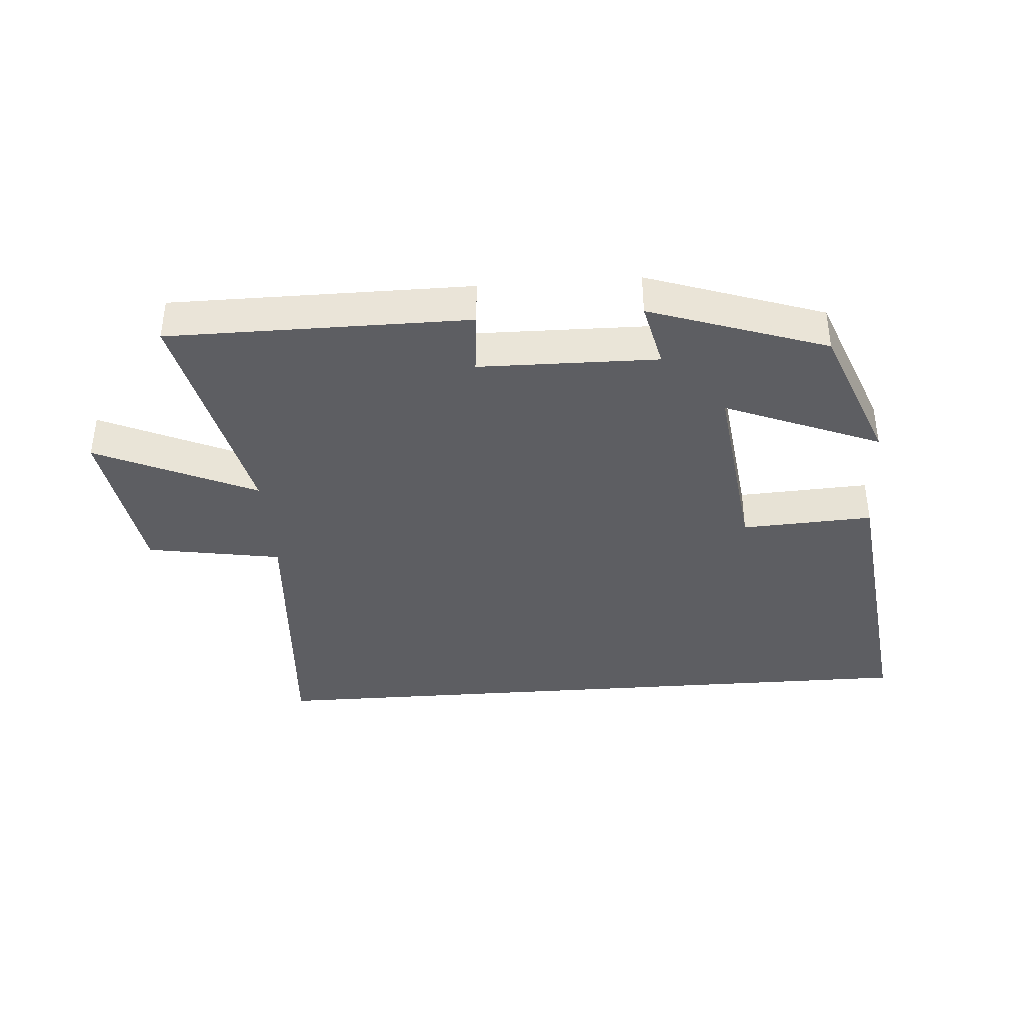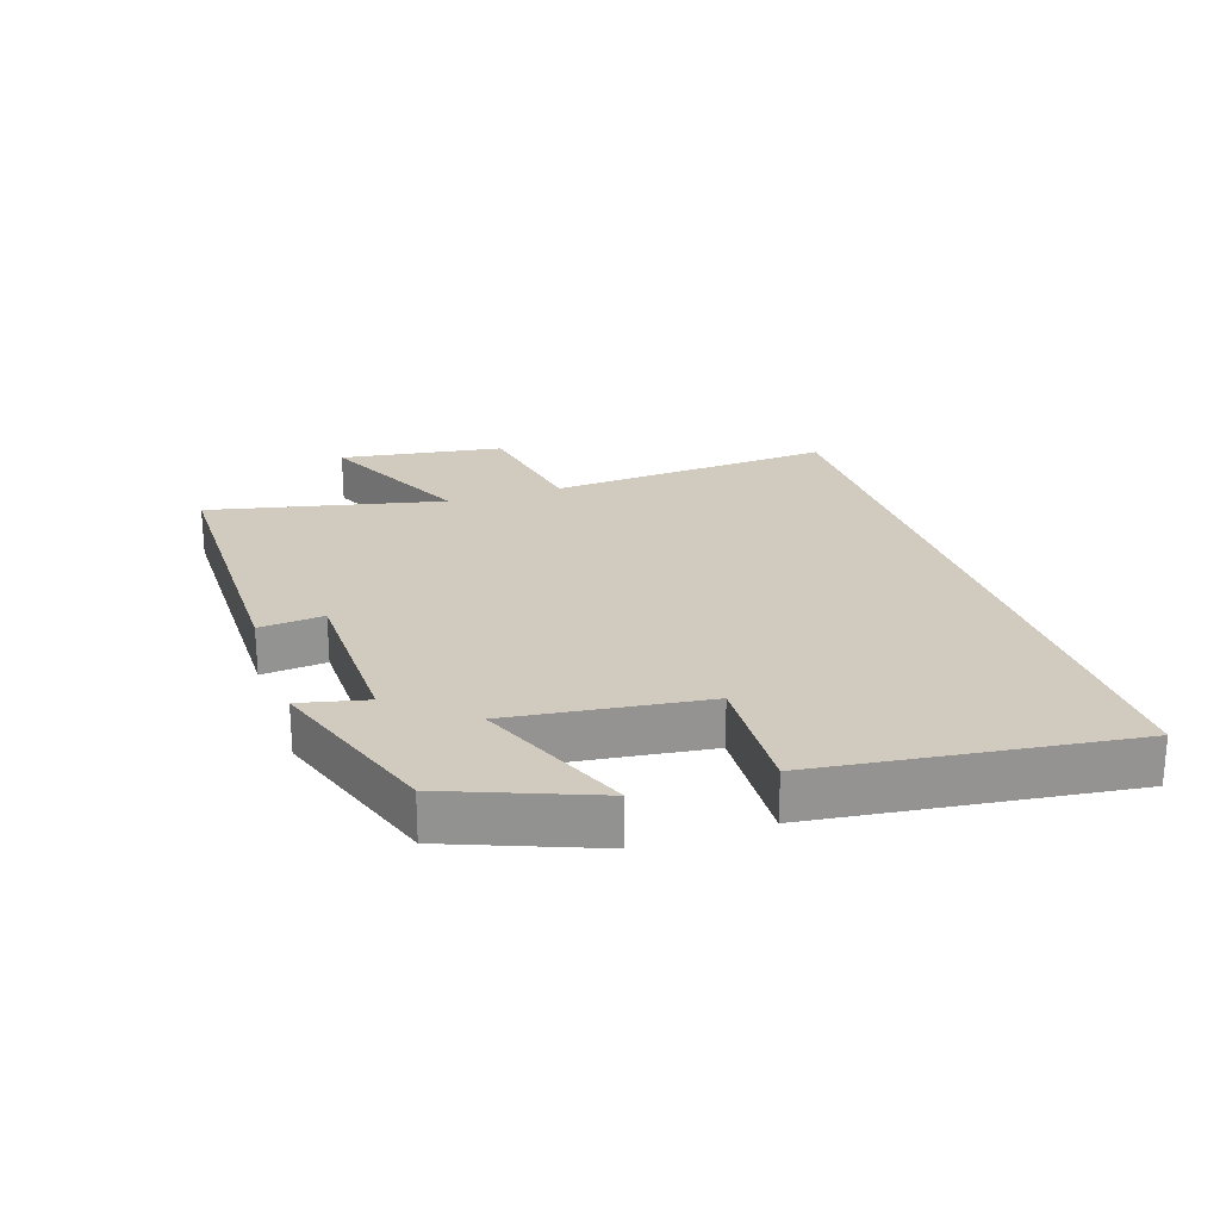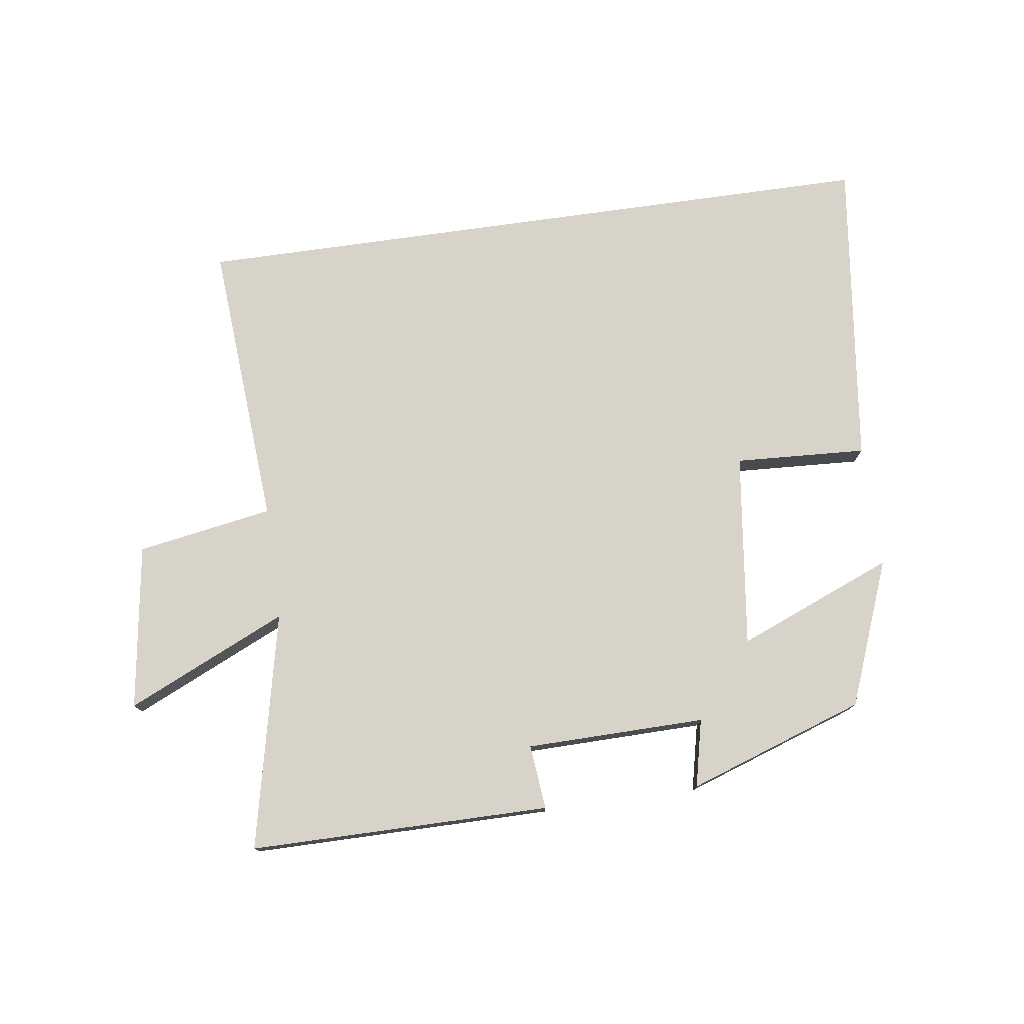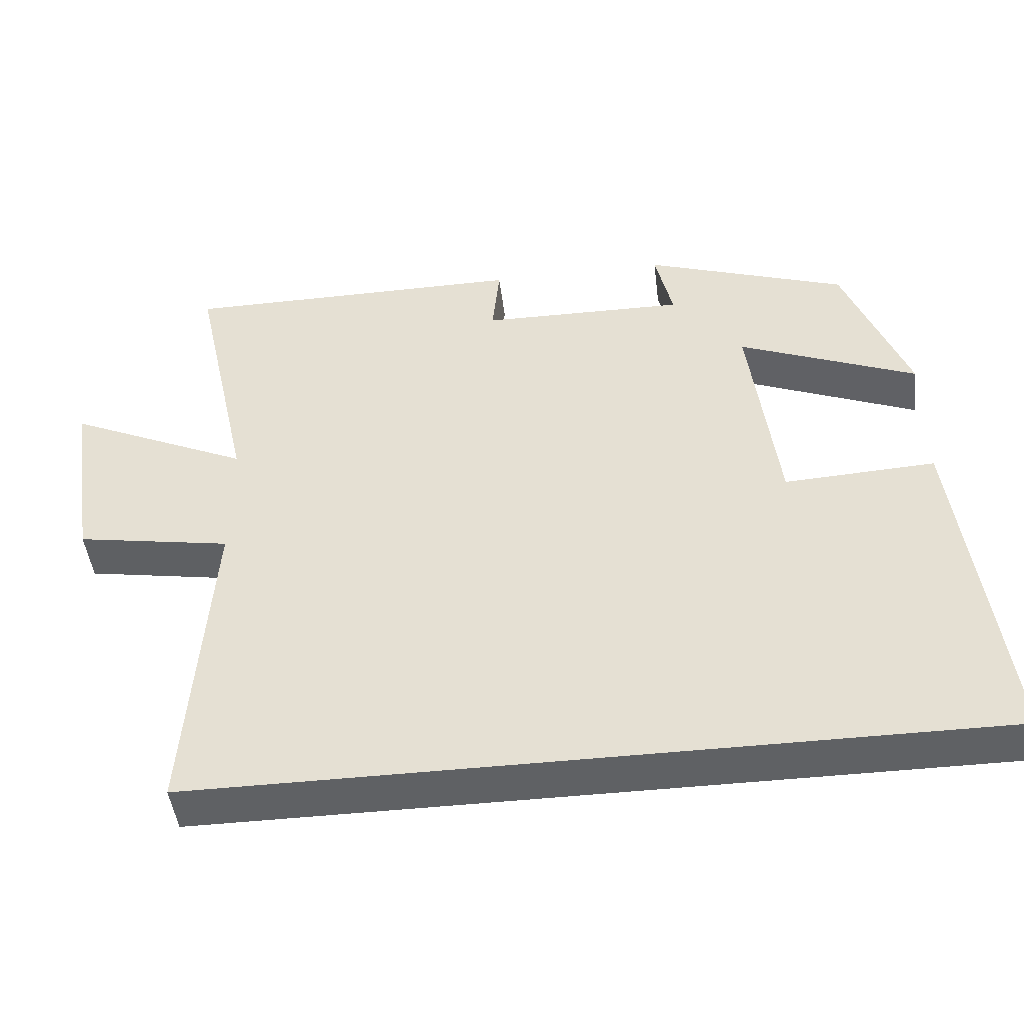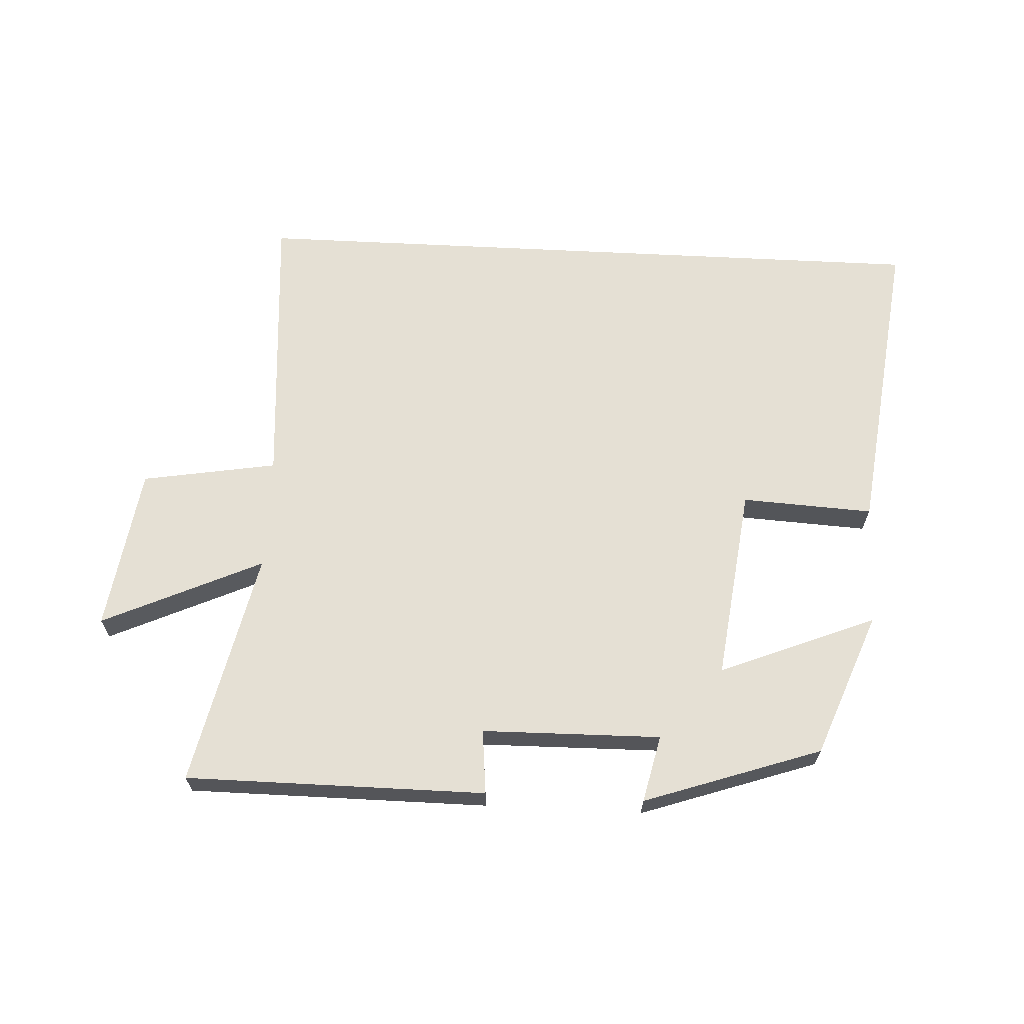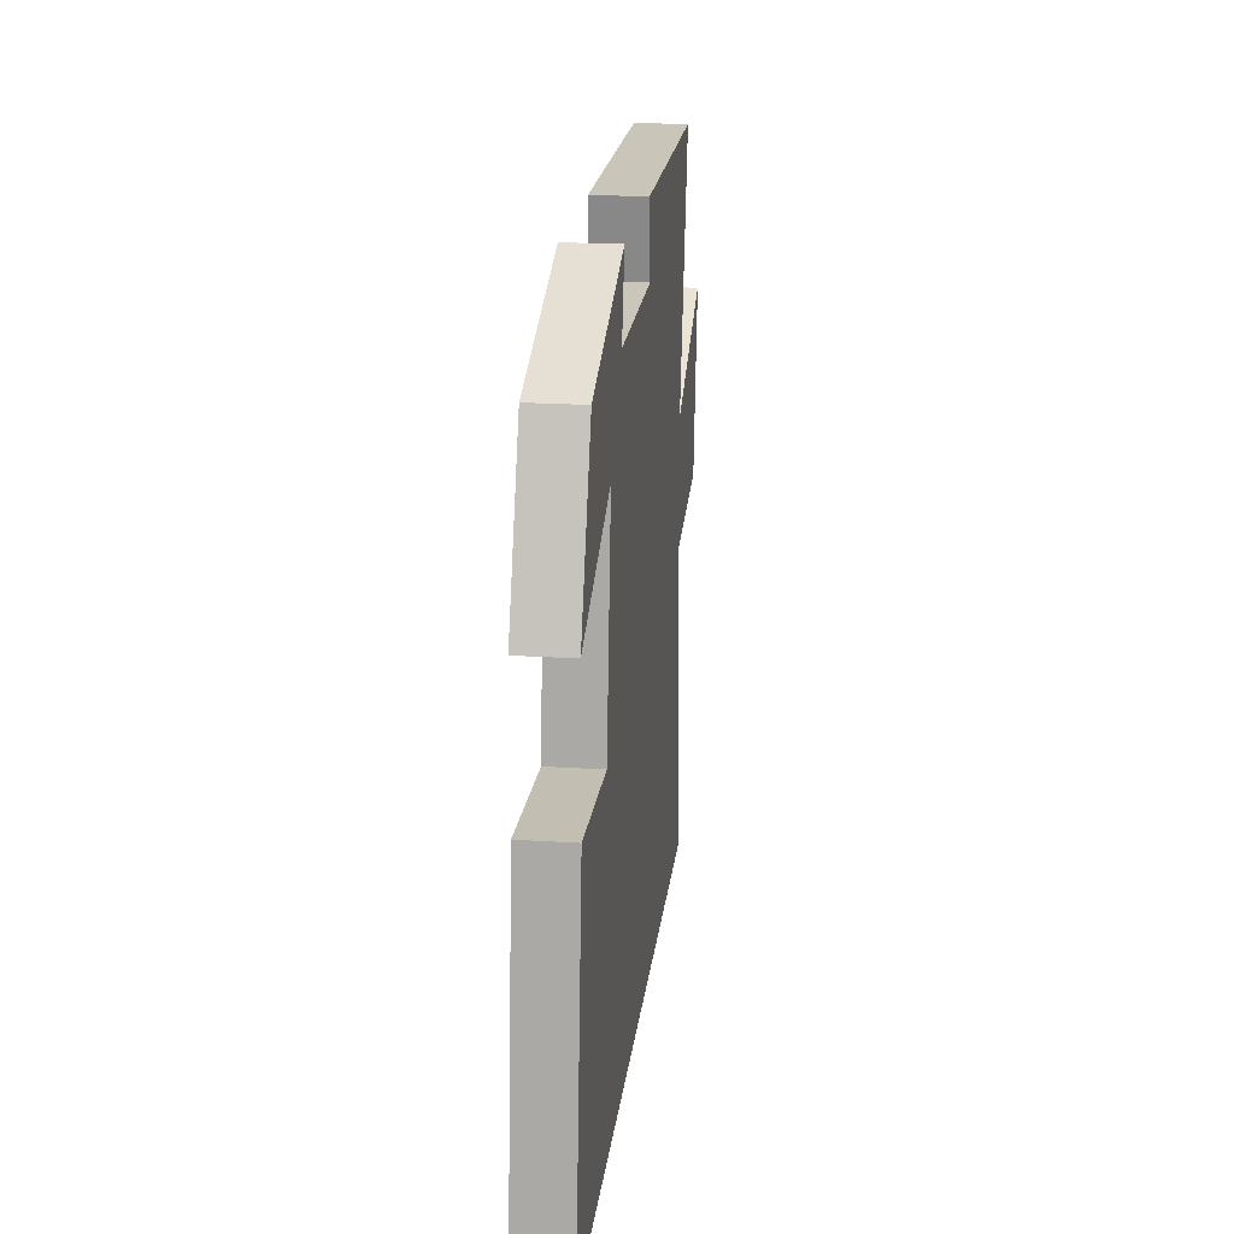
<metadata>
{"format":"obj","ext":"obj","renderer":"f3d","projection":"perspective","resolution":1024,"background":"white","views":[{"elev":-38.5,"azim":4.2,"up":"+Y"},{"elev":23.4,"azim":71.7,"up":"+Y"},{"elev":76.4,"azim":-8.0,"up":"+Y"},{"elev":-46.7,"azim":7.0,"up":"+Z"},{"elev":65.3,"azim":2.9,"up":"+Y"},{"elev":20.4,"azim":96.7,"up":"+Z"}]}
</metadata>
<code>
v -0.532 0.07 -0.5
v -0.5 0.07 -0.05
v -0.712 0.07 -0.014
v -0.75 0.07 0.244
v -0.5 0.07 0.13
v -0.581 0.07 0.499
v -0.111 0.07 0.5
v -0.121 0.07 0.399
v 0.159 0.07 0.395
v 0.135 0.07 0.5
v 0.412 0.07 0.405
v 0.5 0.07 0.179
v 0.256 0.07 0.278
v 0.294 0.07 -0.026
v 0.5 0.07 -0.015
v 0.56 0.07 -0.5
v -0.532 0 -0.5
v -0.5 0 -0.05
v -0.712 0 -0.014
v -0.75 0 0.244
v -0.5 0 0.13
v -0.581 0 0.499
v -0.111 0 0.5
v -0.121 0 0.399
v 0.159 0 0.395
v 0.135 0 0.5
v 0.412 0 0.405
v 0.5 0 0.179
v 0.256 0 0.278
v 0.294 0 -0.026
v 0.5 0 -0.015
v 0.56 0 -0.5
f 14 15 16 1
f 13 14 1 2
f 10 11 12 13
f 9 10 13
f 8 9 13 2
f 5 6 7 8
f 5 8 2
f 2 3 4 5
f 17 32 31 30
f 18 17 30 29
f 29 28 27 26
f 29 26 25
f 18 29 25 24
f 24 23 22 21
f 18 24 21
f 21 20 19 18
f 1 17 18 2
f 2 18 19 3
f 3 19 20 4
f 4 20 21 5
f 5 21 22 6
f 6 22 23 7
f 7 23 24 8
f 8 24 25 9
f 9 25 26 10
f 10 26 27 11
f 11 27 28 12
f 12 28 29 13
f 13 29 30 14
f 14 30 31 15
f 15 31 32 16
f 16 32 17 1

</code>
